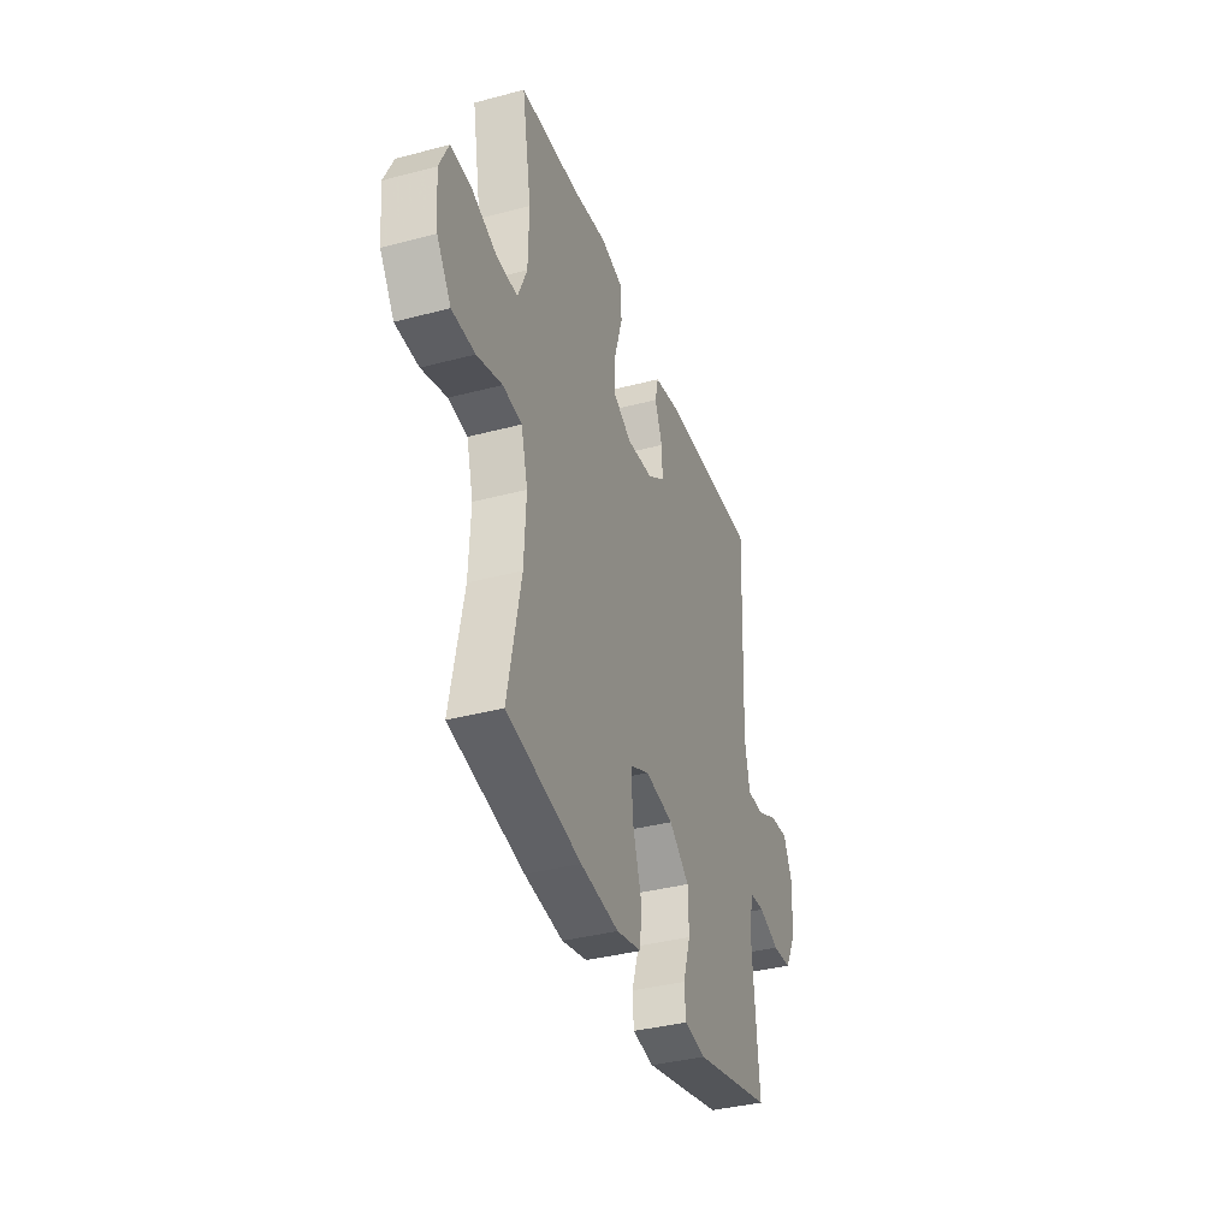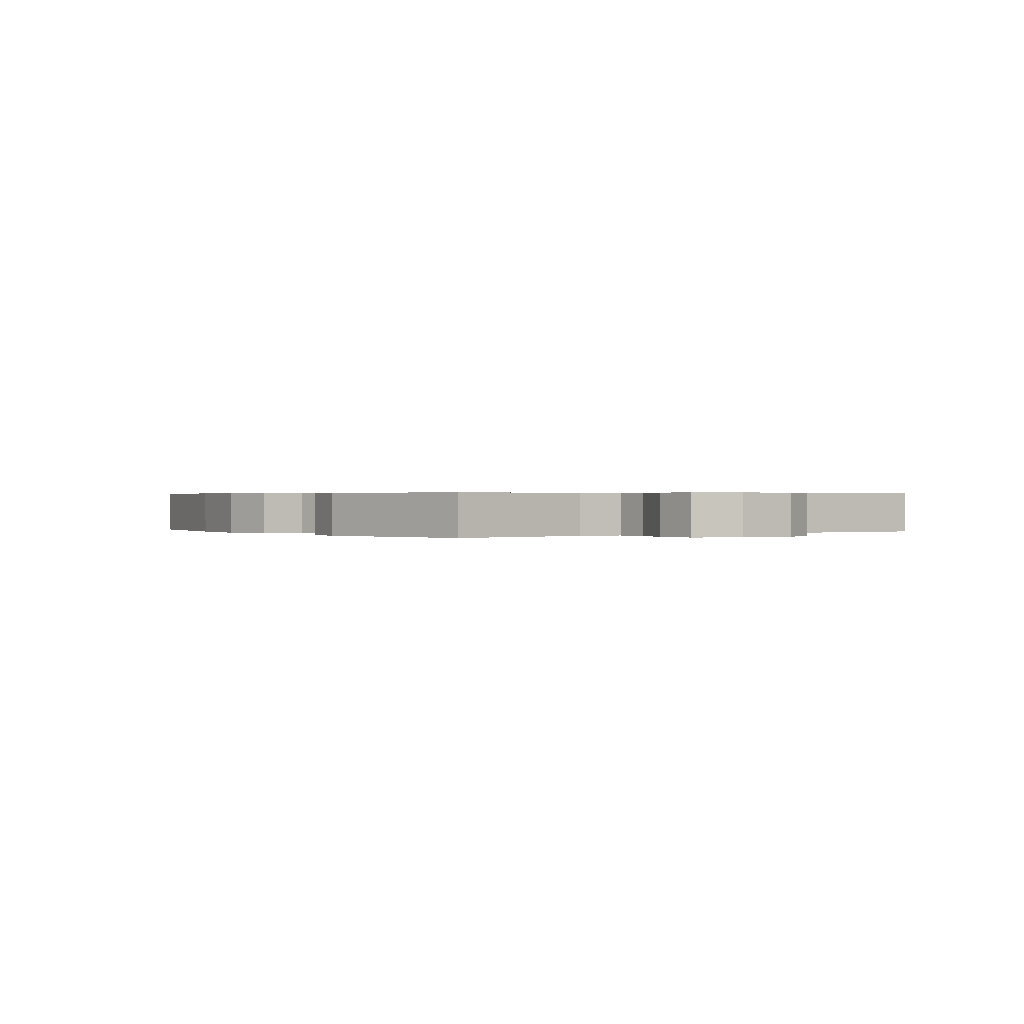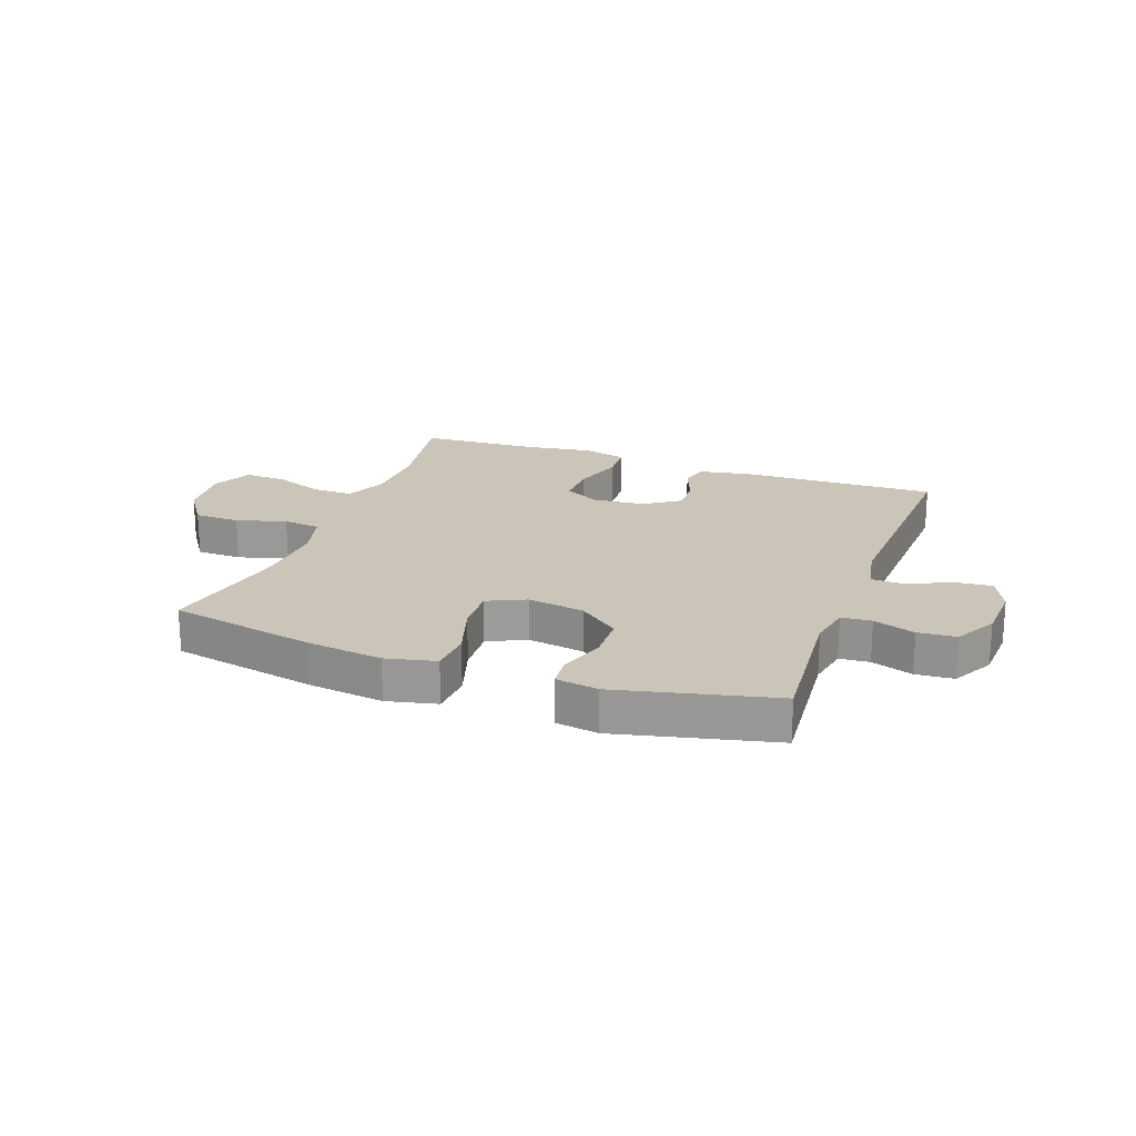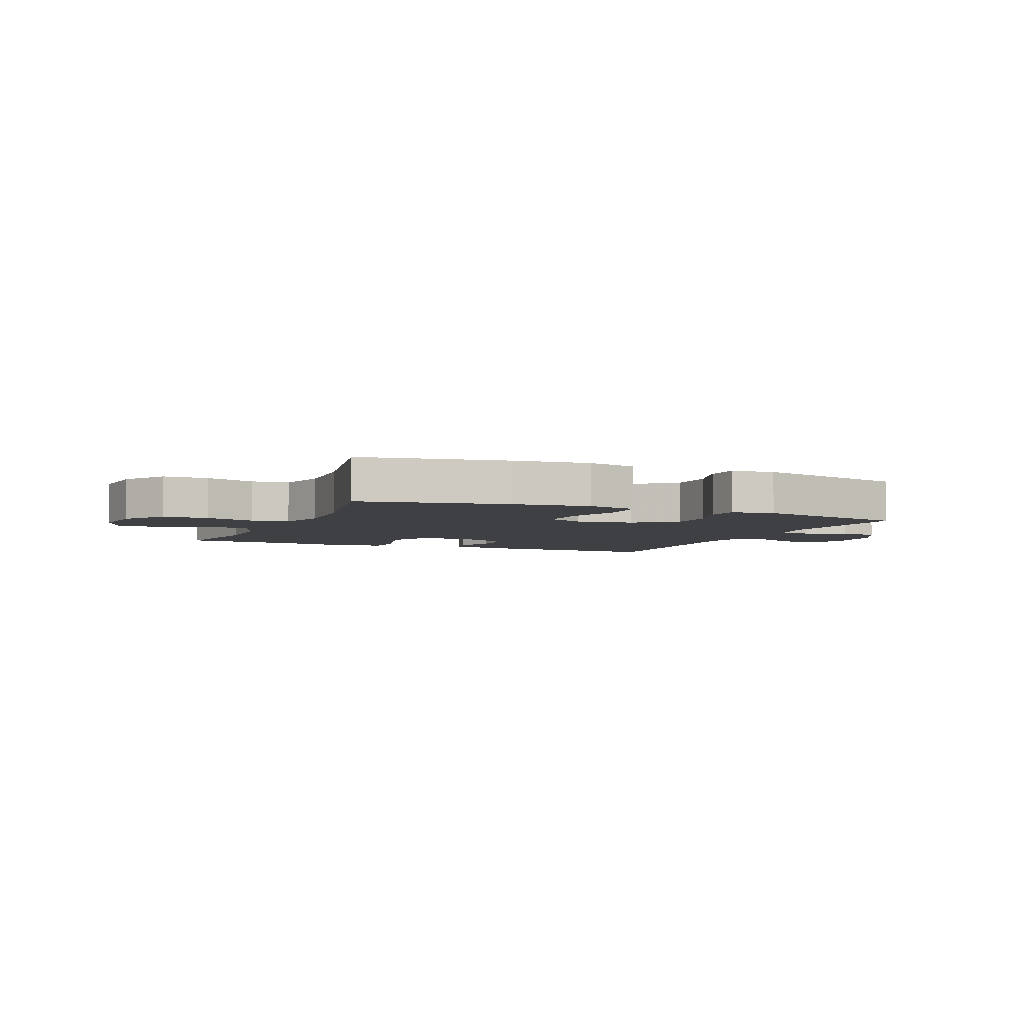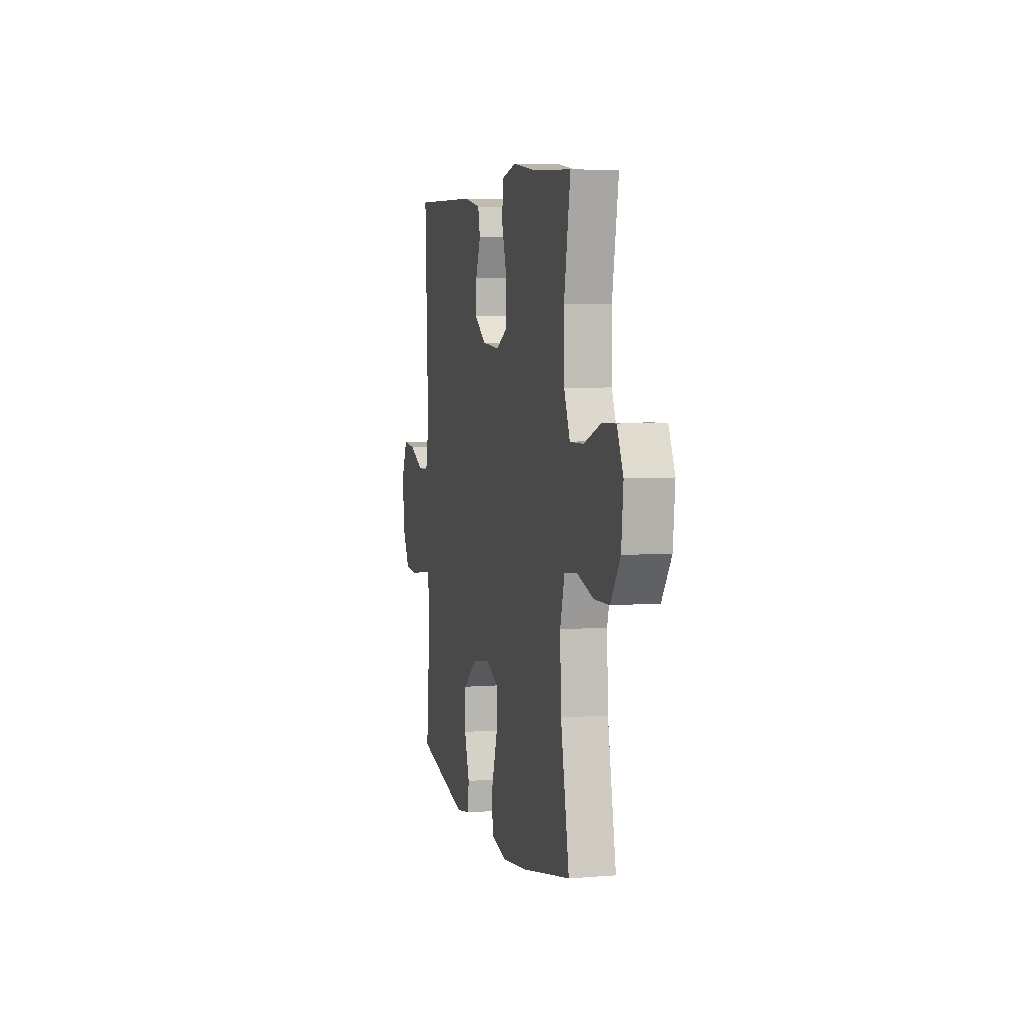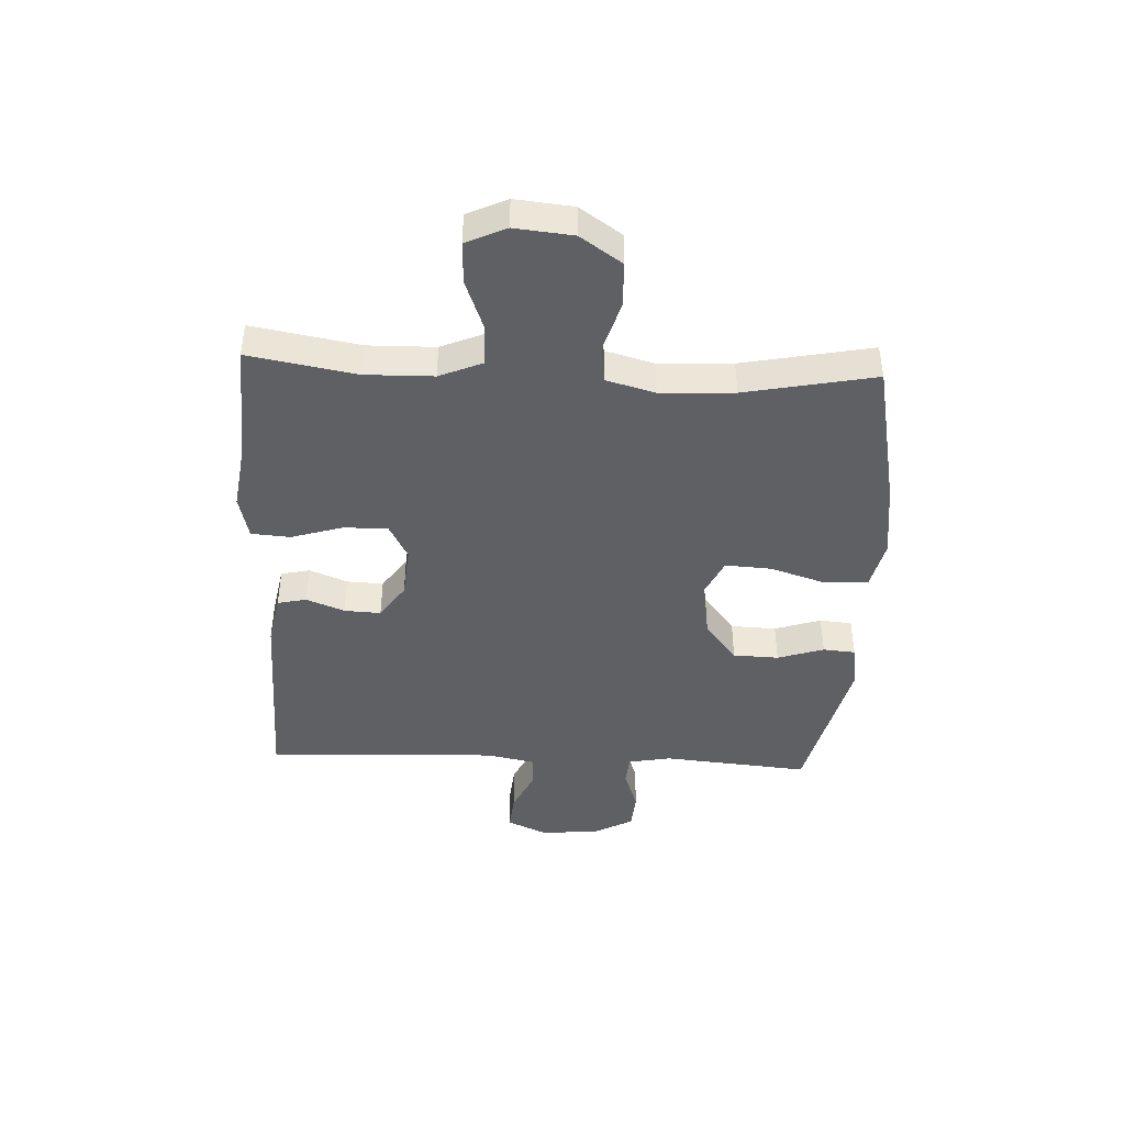
<metadata>
{"format":"obj","ext":"obj","renderer":"f3d","projection":"perspective","resolution":1024,"background":"white","views":[{"elev":-37.1,"azim":108.8,"up":"+Z"},{"elev":0.4,"azim":-126.1,"up":"+Y"},{"elev":20.4,"azim":-159.9,"up":"+Y"},{"elev":-4.7,"azim":156.7,"up":"+Y"},{"elev":5.3,"azim":76.2,"up":"+Z"},{"elev":-43.4,"azim":87.4,"up":"+Y"}]}
</metadata>
<code>
v 0.5 0.07 0.5
v 0.467 0.07 0.314
v 0.469 0.07 0.197
v 0.5 0.07 0.123
v 0.571 0.07 0.124
v 0.658 0.07 0.157
v 0.73 0.07 0.16
v 0.762 0.07 0.091
v 0.752 0.07 -0.009
v 0.703 0.07 -0.081
v 0.624 0.07 -0.083
v 0.538 0.07 -0.057
v 0.473 0.07 -0.065
v 0.45 0.07 -0.149
v 0.456 0.07 -0.276
v 0.5 0.07 -0.5
v 0.246 0.07 -0.551
v 0.115 0.07 -0.568
v 0.029 0.07 -0.548
v 0.025 0.07 -0.474
v 0.056 0.07 -0.377
v 0.061 0.07 -0.297
v -0.005 0.07 -0.266
v -0.103 0.07 -0.282
v -0.173 0.07 -0.337
v -0.176 0.07 -0.416
v -0.15 0.07 -0.496
v -0.155 0.07 -0.552
v -0.229 0.07 -0.564
v -0.5 0.07 -0.5
v -0.477 0.07 -0.245
v -0.491 0.07 -0.171
v -0.543 0.07 -0.167
v -0.615 0.07 -0.192
v -0.681 0.07 -0.187
v -0.72 0.07 -0.114
v -0.725 0.07 -0.014
v -0.695 0.07 0.052
v -0.631 0.07 0.046
v -0.557 0.07 0.011
v -0.5 0.07 0.013
v -0.483 0.07 0.097
v -0.5 0.07 0.5
v -0.159 0.07 0.491
v -0.07 0.07 0.474
v -0.059 0.07 0.424
v -0.085 0.07 0.358
v -0.088 0.07 0.295
v -0.027 0.07 0.253
v 0.063 0.07 0.245
v 0.125 0.07 0.278
v 0.124 0.07 0.354
v 0.097 0.07 0.443
v 0.102 0.07 0.51
v 0.178 0.07 0.528
v 0.295 0.07 0.511
v 0.5 0 0.5
v 0.467 0 0.314
v 0.469 0 0.197
v 0.5 0 0.123
v 0.571 0 0.124
v 0.658 0 0.157
v 0.73 0 0.16
v 0.762 0 0.091
v 0.752 0 -0.009
v 0.703 0 -0.081
v 0.624 0 -0.083
v 0.538 0 -0.057
v 0.473 0 -0.065
v 0.45 0 -0.149
v 0.456 0 -0.276
v 0.5 0 -0.5
v 0.246 0 -0.551
v 0.115 0 -0.568
v 0.029 0 -0.548
v 0.025 0 -0.474
v 0.056 0 -0.377
v 0.061 0 -0.297
v -0.005 0 -0.266
v -0.103 0 -0.282
v -0.173 0 -0.337
v -0.176 0 -0.416
v -0.15 0 -0.496
v -0.155 0 -0.552
v -0.229 0 -0.564
v -0.5 0 -0.5
v -0.477 0 -0.245
v -0.491 0 -0.171
v -0.543 0 -0.167
v -0.615 0 -0.192
v -0.681 0 -0.187
v -0.72 0 -0.114
v -0.725 0 -0.014
v -0.695 0 0.052
v -0.631 0 0.046
v -0.557 0 0.011
v -0.5 0 0.013
v -0.483 0 0.097
v -0.5 0 0.5
v -0.159 0 0.491
v -0.07 0 0.474
v -0.059 0 0.424
v -0.085 0 0.358
v -0.088 0 0.295
v -0.027 0 0.253
v 0.063 0 0.245
v 0.125 0 0.278
v 0.124 0 0.354
v 0.097 0 0.443
v 0.102 0 0.51
v 0.178 0 0.528
v 0.295 0 0.511
f 53 54 55 56
f 52 53 56 1
f 51 52 1 2
f 50 51 2 3
f 49 50 3 4
f 44 45 46 47
f 42 43 44 47
f 41 42 47 48
f 37 38 39 40
f 37 40 41
f 36 37 41
f 33 34 35 36
f 32 33 36 41
f 31 32 41 48
f 26 27 28 29
f 25 26 29 30
f 24 25 30 31
f 18 19 20 21
f 18 21 22
f 15 16 17 18
f 14 15 18 22
f 13 14 22 23
f 9 10 11 12
f 9 12 13
f 8 9 13
f 5 6 7 8
f 4 5 8 13
f 49 4 13 23
f 31 48 49
f 23 24 31 49
f 112 111 110 109
f 57 112 109 108
f 58 57 108 107
f 59 58 107 106
f 60 59 106 105
f 103 102 101 100
f 103 100 99 98
f 104 103 98 97
f 96 95 94 93
f 97 96 93
f 97 93 92
f 92 91 90 89
f 97 92 89 88
f 104 97 88 87
f 85 84 83 82
f 86 85 82 81
f 87 86 81 80
f 77 76 75 74
f 78 77 74
f 74 73 72 71
f 78 74 71 70
f 79 78 70 69
f 68 67 66 65
f 69 68 65
f 69 65 64
f 64 63 62 61
f 69 64 61 60
f 79 69 60 105
f 105 104 87
f 105 87 80 79
f 1 57 58 2
f 2 58 59 3
f 3 59 60 4
f 4 60 61 5
f 5 61 62 6
f 6 62 63 7
f 7 63 64 8
f 8 64 65 9
f 9 65 66 10
f 10 66 67 11
f 11 67 68 12
f 12 68 69 13
f 13 69 70 14
f 14 70 71 15
f 15 71 72 16
f 16 72 73 17
f 17 73 74 18
f 18 74 75 19
f 19 75 76 20
f 20 76 77 21
f 21 77 78 22
f 22 78 79 23
f 23 79 80 24
f 24 80 81 25
f 25 81 82 26
f 26 82 83 27
f 27 83 84 28
f 28 84 85 29
f 29 85 86 30
f 30 86 87 31
f 31 87 88 32
f 32 88 89 33
f 33 89 90 34
f 34 90 91 35
f 35 91 92 36
f 36 92 93 37
f 37 93 94 38
f 38 94 95 39
f 39 95 96 40
f 40 96 97 41
f 41 97 98 42
f 42 98 99 43
f 43 99 100 44
f 44 100 101 45
f 45 101 102 46
f 46 102 103 47
f 47 103 104 48
f 48 104 105 49
f 49 105 106 50
f 50 106 107 51
f 51 107 108 52
f 52 108 109 53
f 53 109 110 54
f 54 110 111 55
f 55 111 112 56
f 56 112 57 1

</code>
